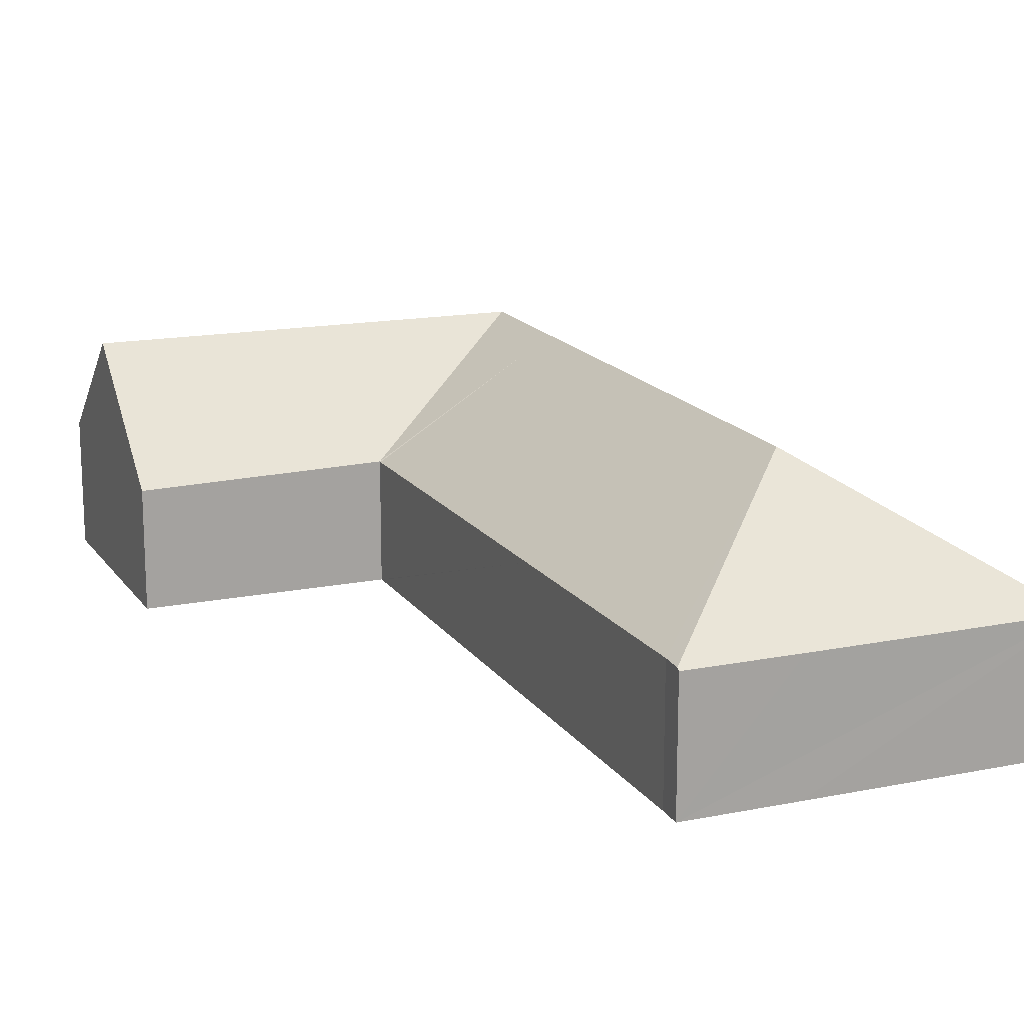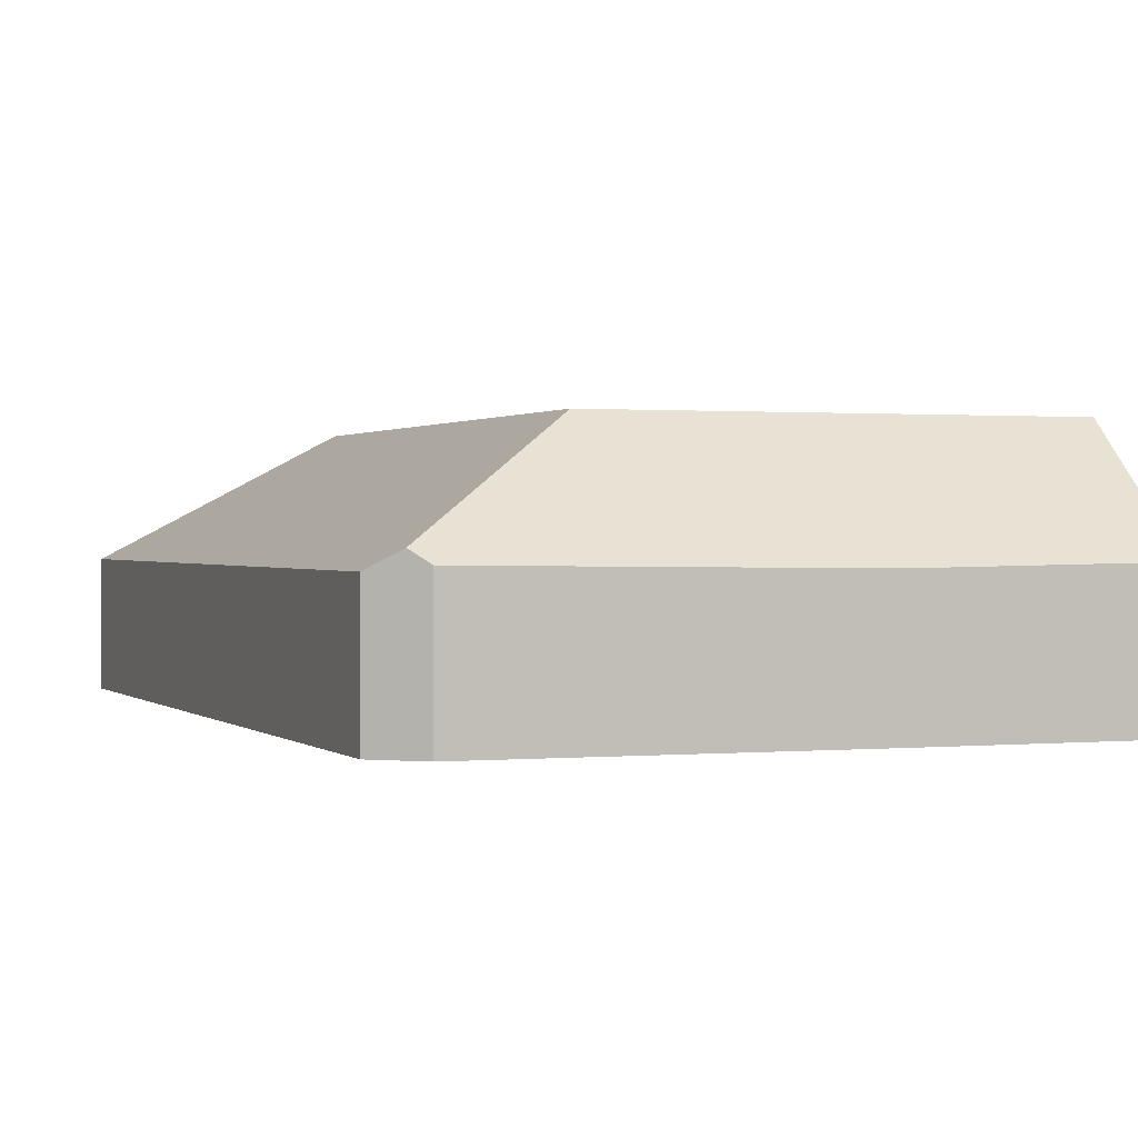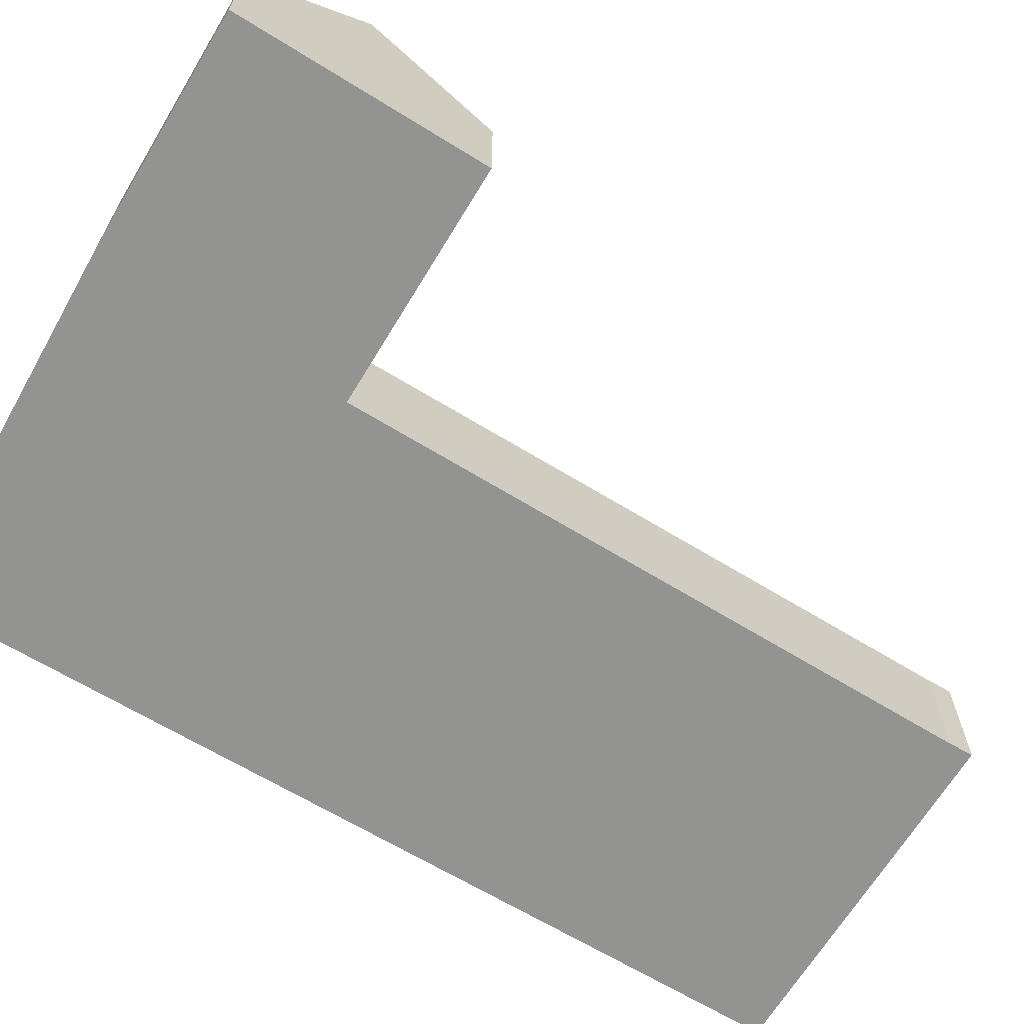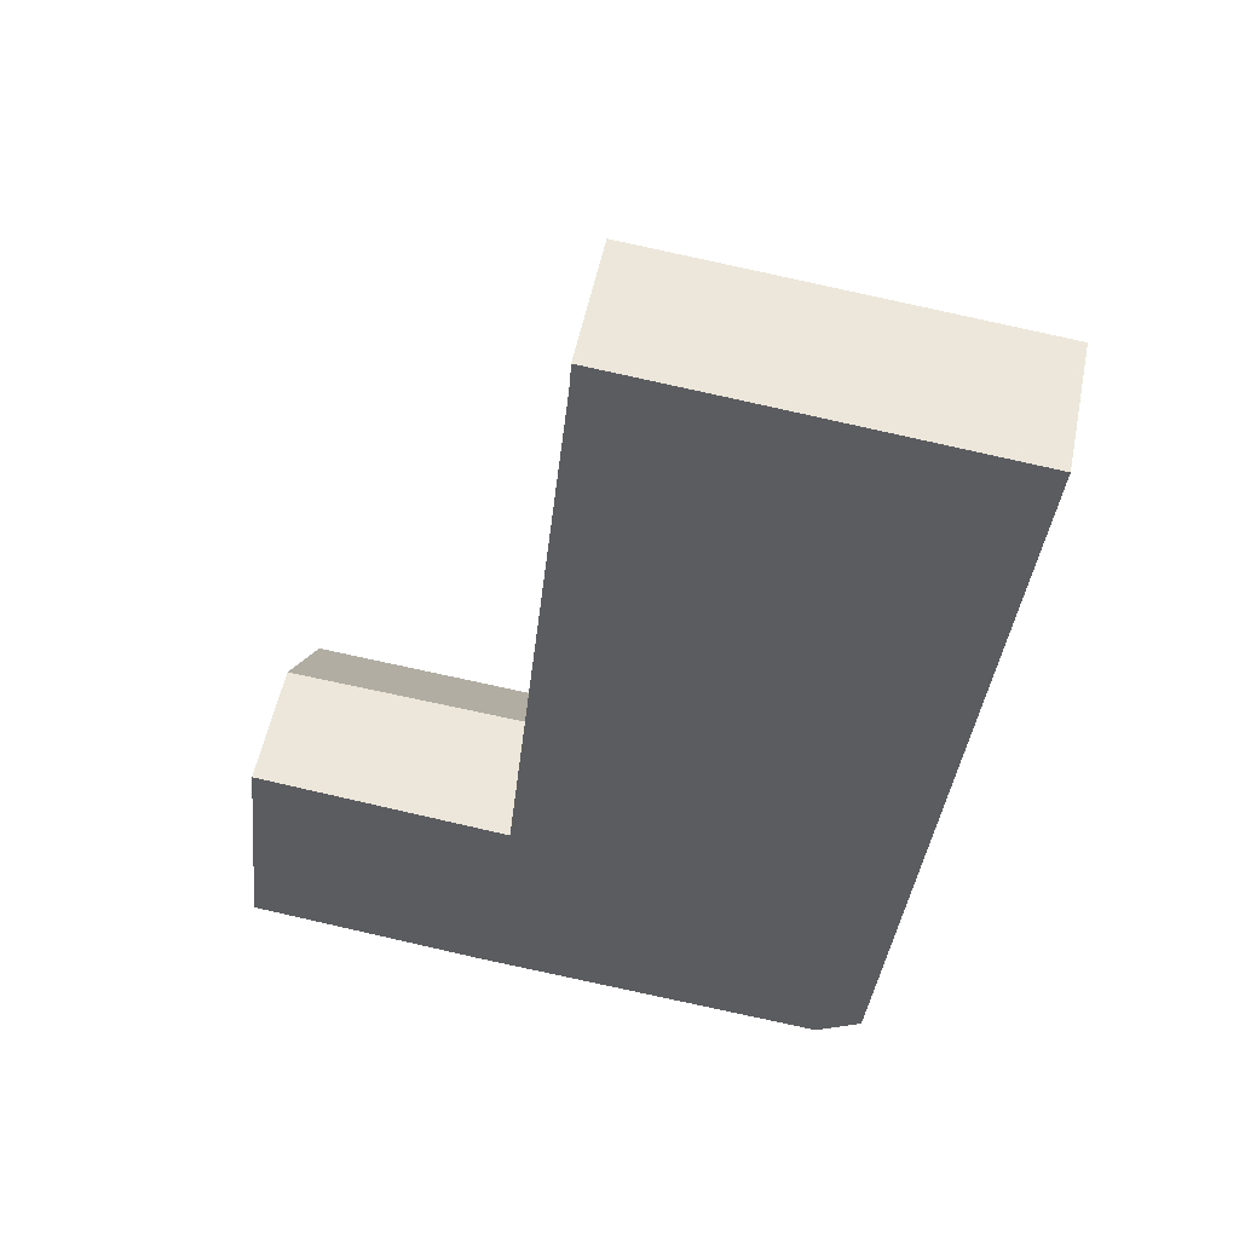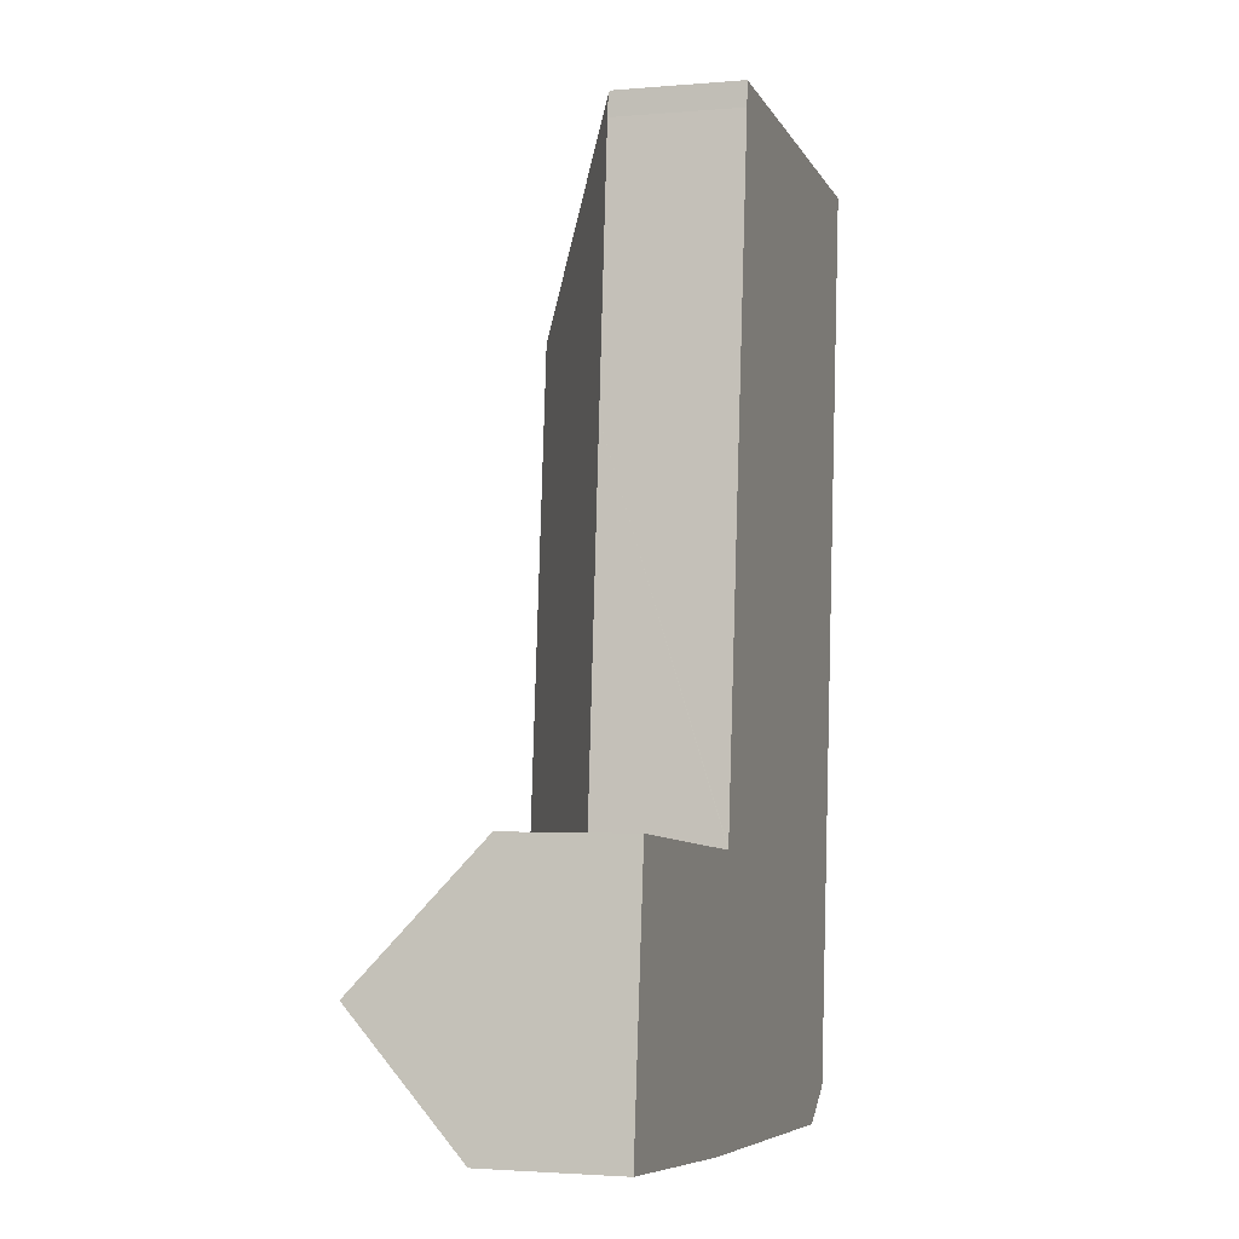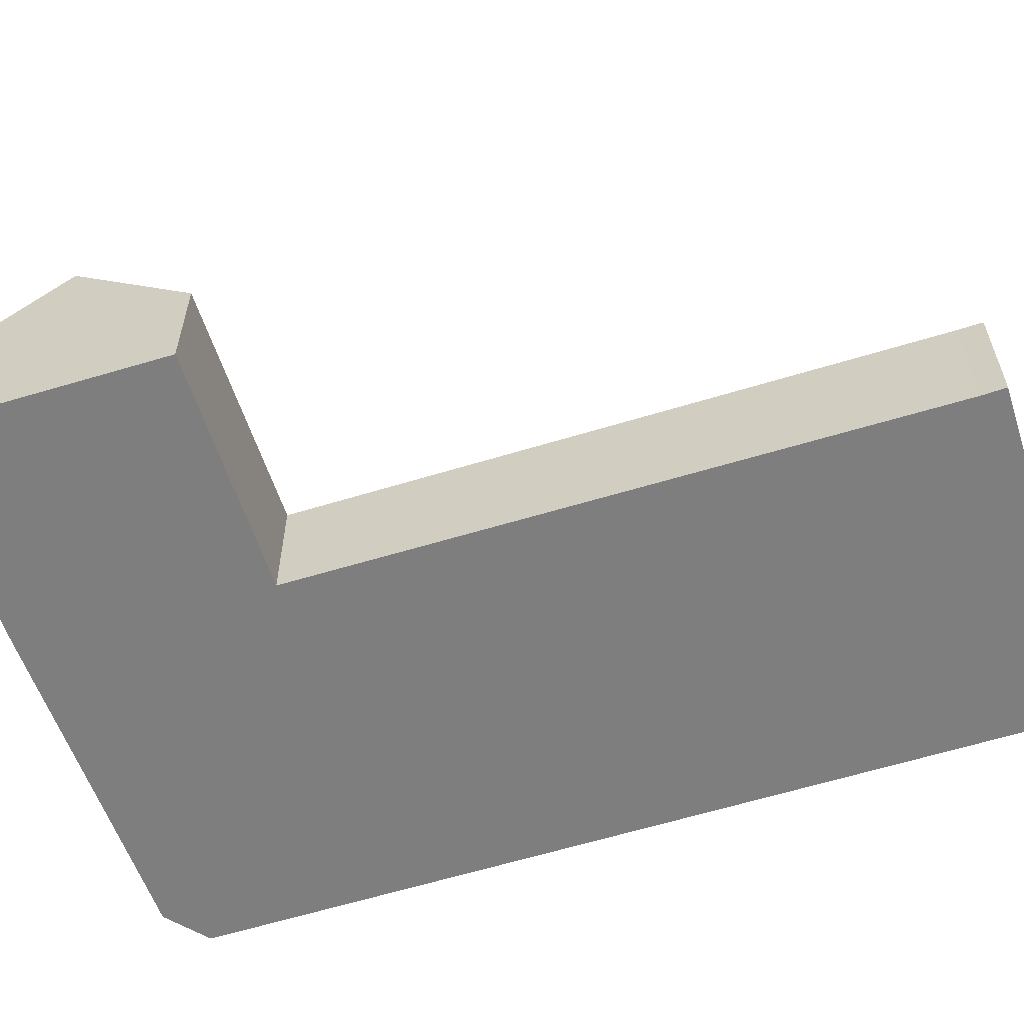
<metadata>
{"format":"obj","ext":"obj","renderer":"f3d","projection":"perspective","resolution":1024,"background":"white","views":[{"elev":16.3,"azim":-17.1,"up":"+Y"},{"elev":0.8,"azim":164.5,"up":"+Y"},{"elev":-66.6,"azim":-115.7,"up":"+Y"},{"elev":54.0,"azim":11.5,"up":"+Z"},{"elev":-2.3,"azim":-72.6,"up":"+Z"},{"elev":-59.5,"azim":-66.7,"up":"+Y"}]}
</metadata>
<code>
v  18.24 4.383 -1.019
v  19.72 3.885 6.223
v  19.09 3.885 -0.42
v  13.71 7.456 2.702
v  21.67 3.885 26.64
v  14.08 7.456 6.658
v  15.5 7.456 21.55
v  17.74 4.026 -1.371
v  7.602 3.918 -0.706
v  7.97 7.456 3.145
v  0.405 7.456 3.73
v  7.13 3.913 -0.675
v  0 4.026 2.465e-16
v  5.628 3.822 7.312
v  0.833 3.822 7.682
v  0.843 3.738 7.774
v  8.342 3.87 7.05
v  8.402 3.871 7.044
v  8.408 3.861 7.097
v  10.46 3.959 26.96
v  10.5 3.946 27.62
v  9.589 3.917 18.55
v  13.93 3.88 27.39
v  10.51 3.885 27.71
v  0.843 -4.76e-16 7.774
v  5.628 -4.477e-16 7.312
v  8.342 -4.317e-16 7.05
v  8.402 -4.313e-16 7.044
v  10.51 -1.697e-15 27.71
v  13.93 -1.677e-15 27.39
v  21.67 -1.632e-15 26.64
v  8.408 -4.346e-16 7.097
v  9.589 -1.136e-15 18.55
v  10.46 -1.651e-15 26.96
v  10.5 -1.691e-15 27.62
v  0 0 0
v  0.405 -2.284e-16 3.73
v  0.833 -4.704e-16 7.682
v  19.72 -3.81e-16 6.223
v  19.09 2.572e-17 -0.42
v  17.74 8.395e-17 -1.371
v  18.24 6.24e-17 -1.019
v  7.602 4.323e-17 -0.706
v  7.13 4.133e-17 -0.675
g defaultobject
f 1 2 3
f 2 1 4
f 2 4 5
f 5 4 6
f 5 6 7
f 8 4 1
f 4 8 9
f 4 9 10
f 10 9 11
f 11 9 12
f 11 12 13
f 14 15 16
f 15 14 11
f 11 14 10
f 10 14 17
f 10 17 18
f 10 18 4
f 6 18 19
f 6 4 18
f 7 20 21
f 20 7 22
f 22 7 19
f 19 7 6
f 23 21 24
f 21 23 7
f 7 23 5
f 25 14 16
f 14 25 26
f 14 26 17
f 17 26 27
f 17 27 18
f 18 27 28
f 29 23 24
f 23 29 5
f 5 29 30
f 5 30 31
f 28 19 18
f 19 28 22
f 22 28 32
f 22 32 33
f 22 33 20
f 20 33 34
f 34 21 20
f 21 34 24
f 24 34 29
f 29 34 35
f 36 11 13
f 11 36 15
f 15 36 37
f 15 37 38
f 15 38 16
f 16 38 25
f 31 2 5
f 2 31 39
f 2 39 3
f 3 39 40
f 3 8 1
f 8 3 40
f 8 40 41
f 41 40 42
f 41 9 8
f 9 41 43
f 9 43 12
f 12 43 44
f 12 36 13
f 36 12 44
f 30 35 34
f 35 30 29
f 30 39 31
f 39 30 40
f 40 30 42
f 42 30 41
f 41 30 43
f 43 30 32
f 32 30 34
f 32 34 33
f 43 32 28
f 43 28 27
f 43 27 26
f 43 26 44
f 44 26 36
f 36 26 37
f 37 26 25
f 37 25 38

</code>
